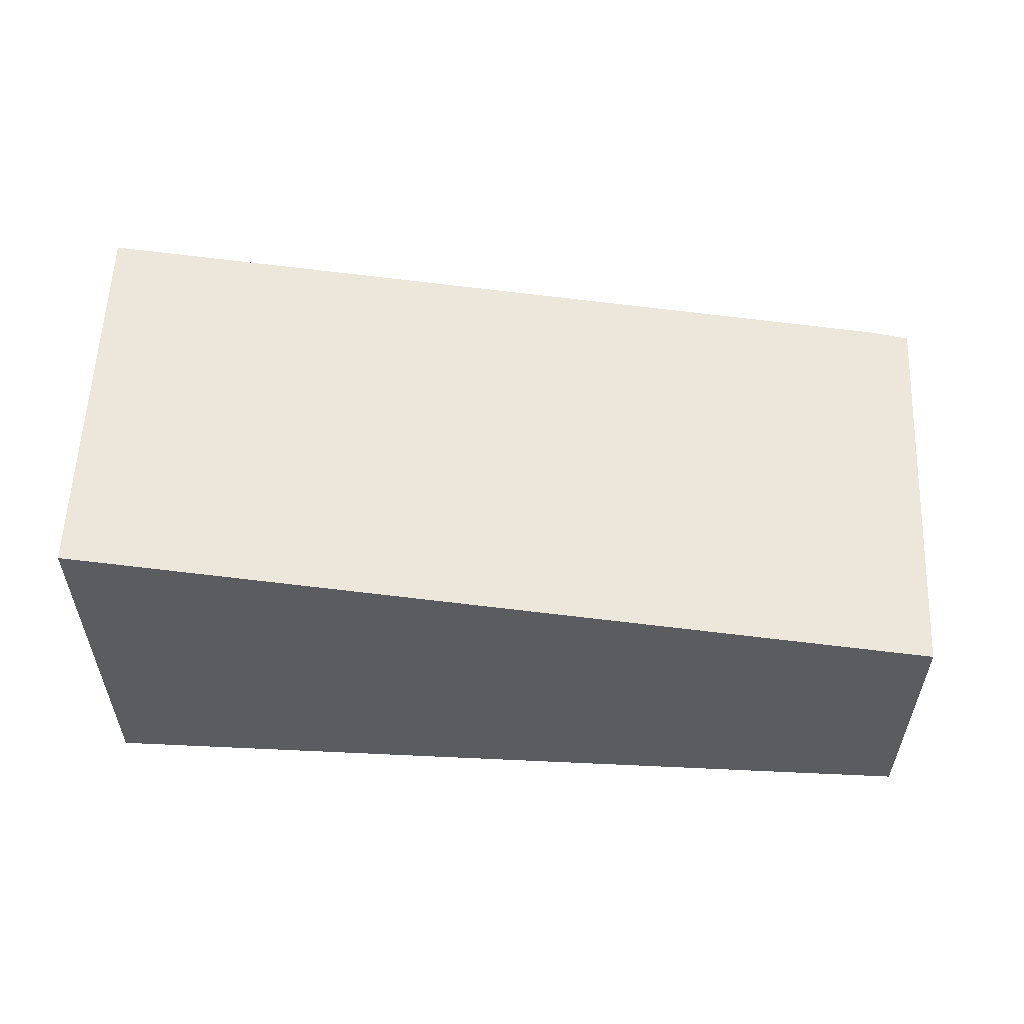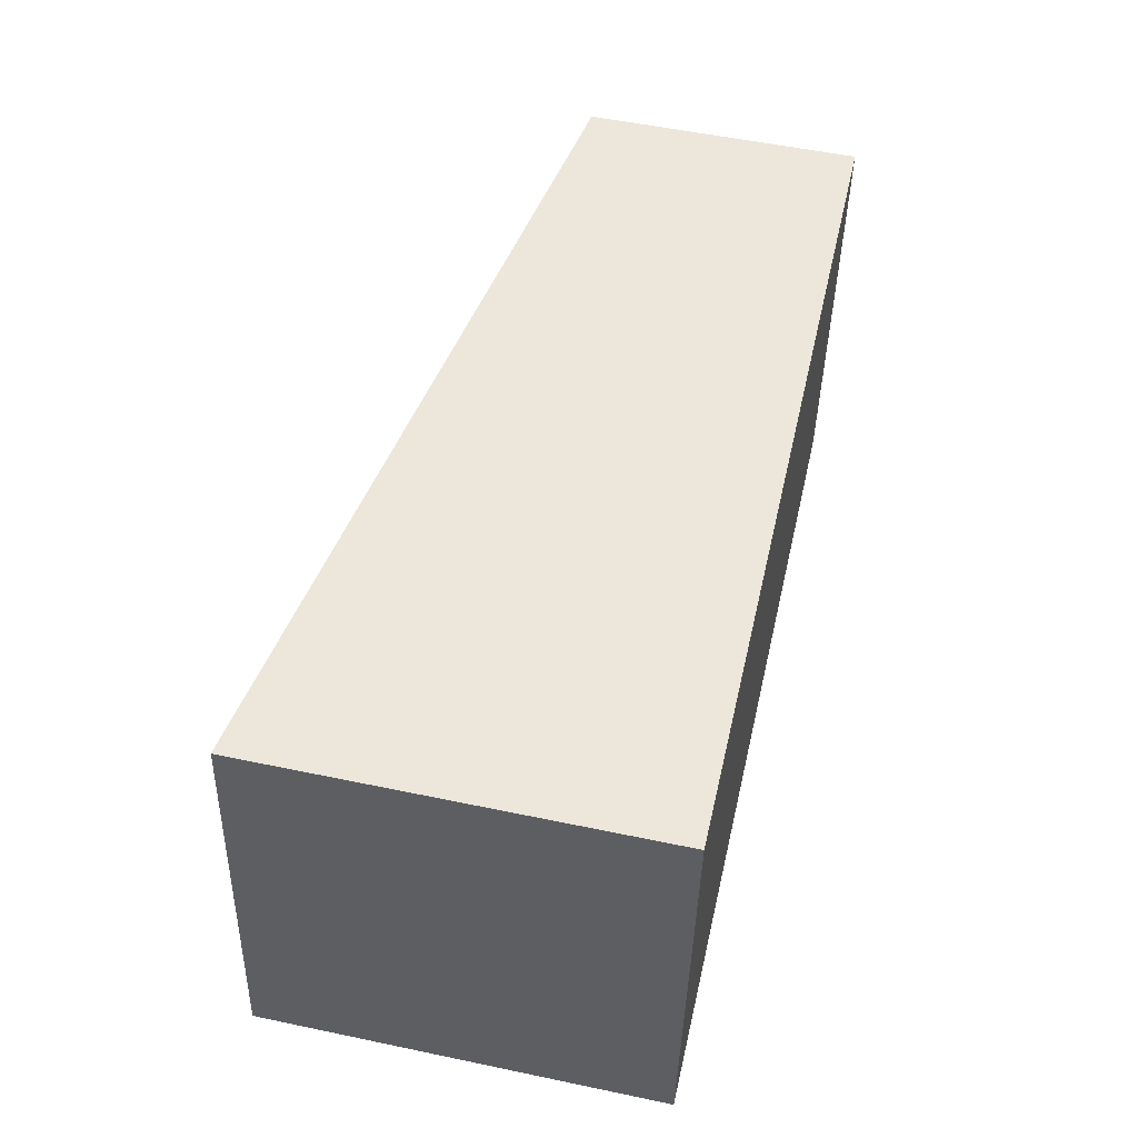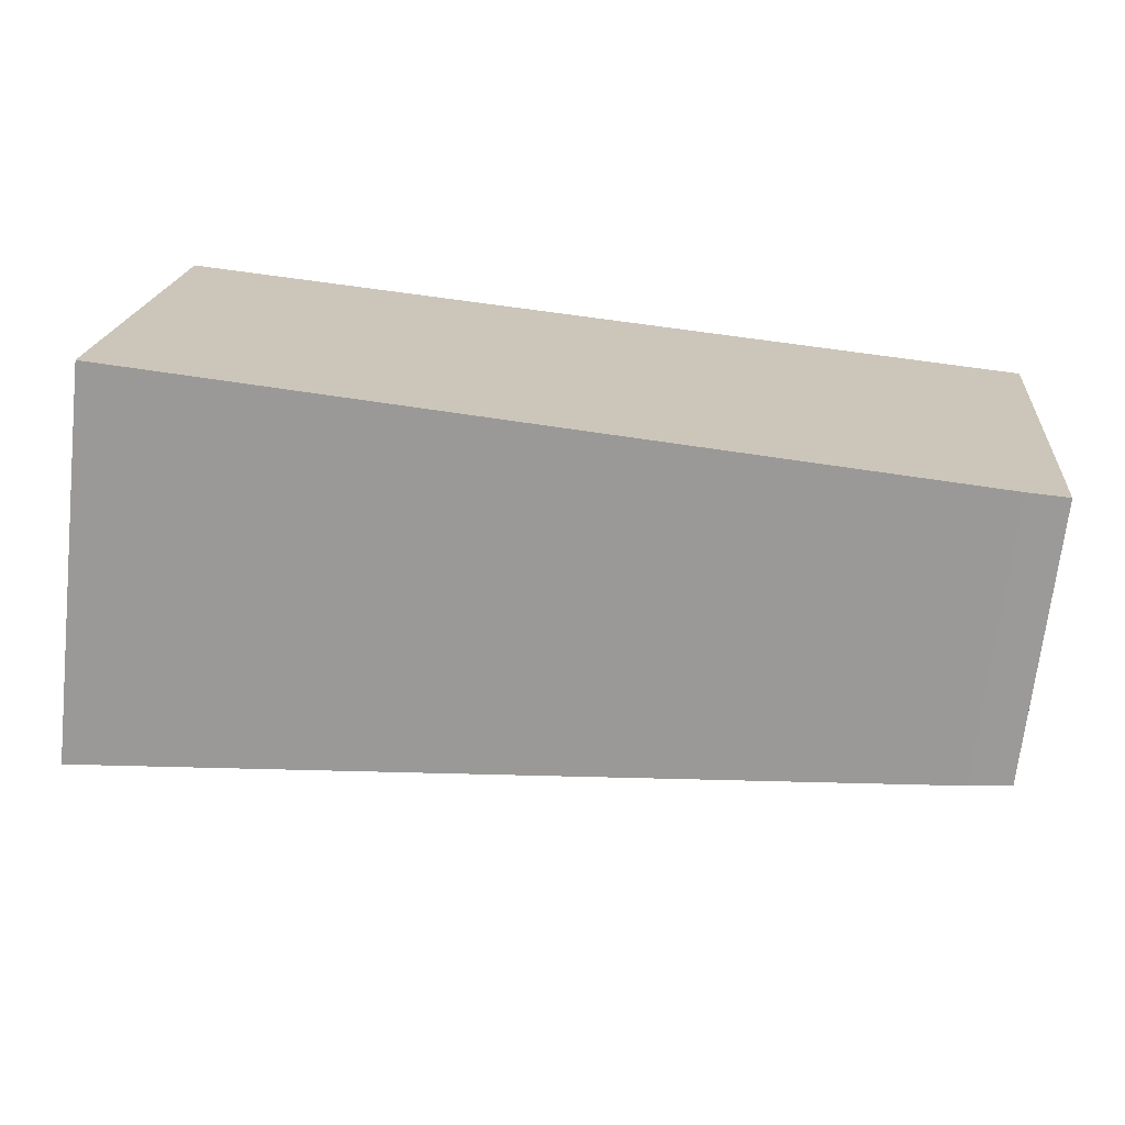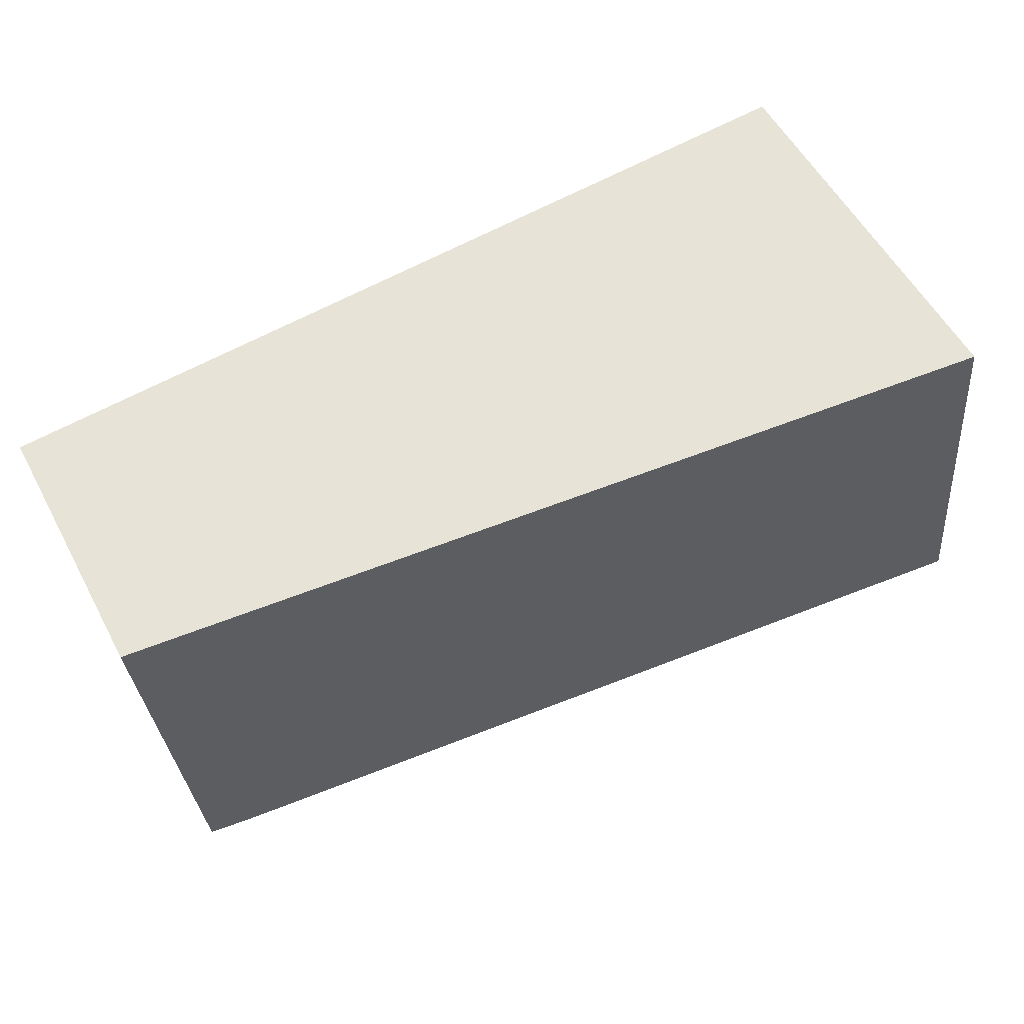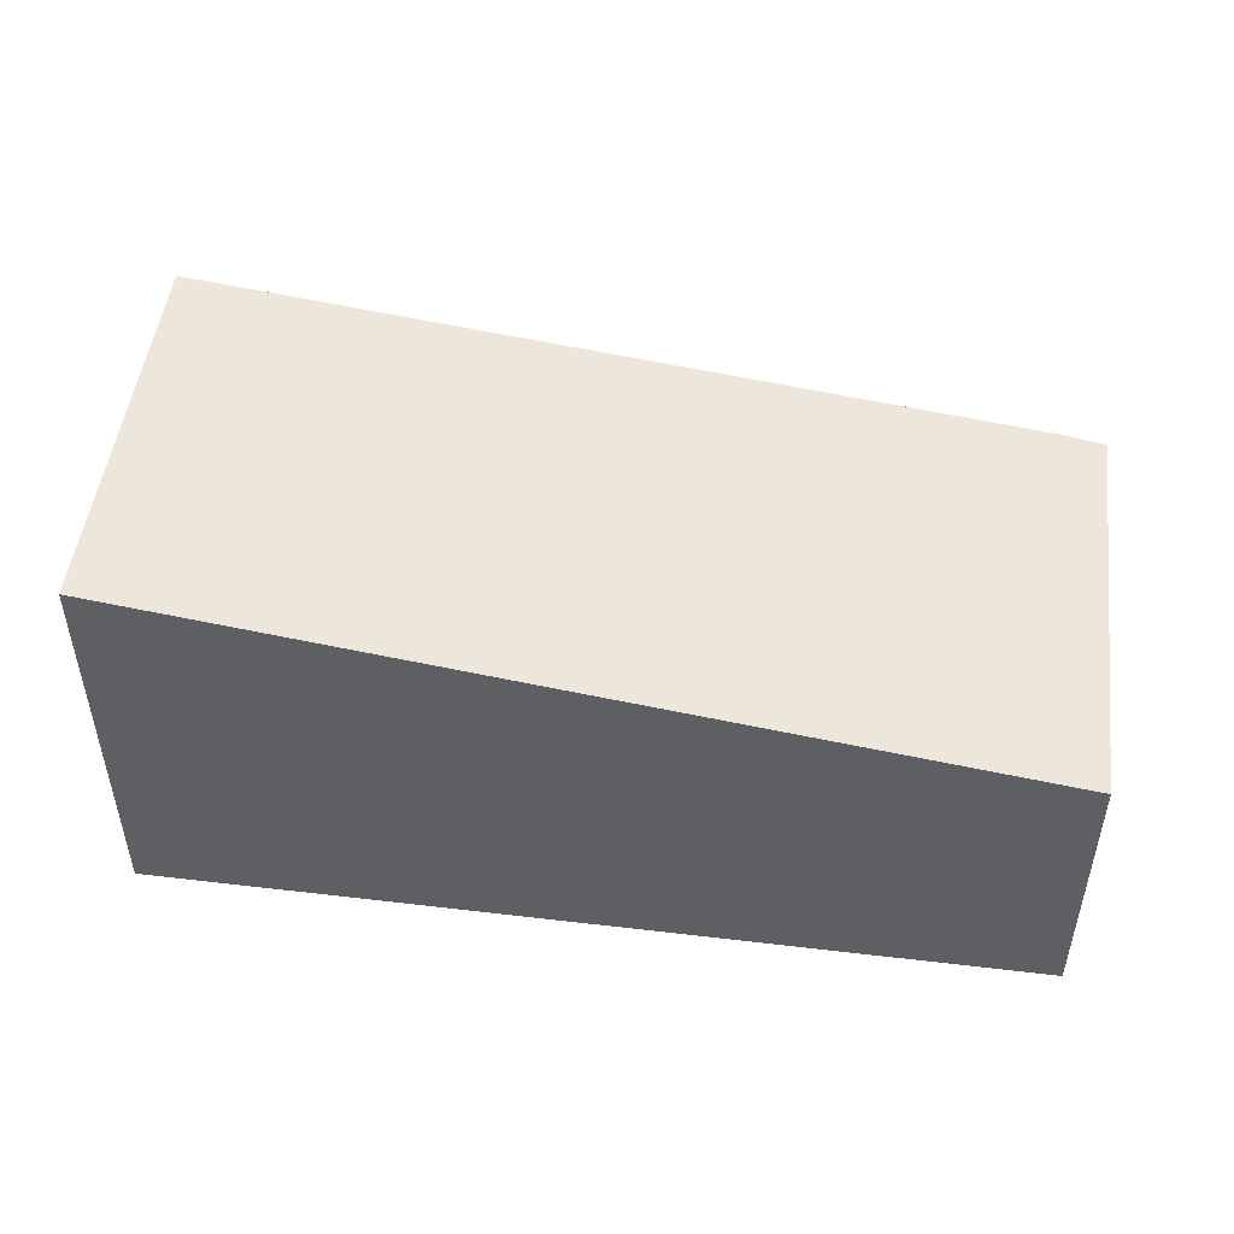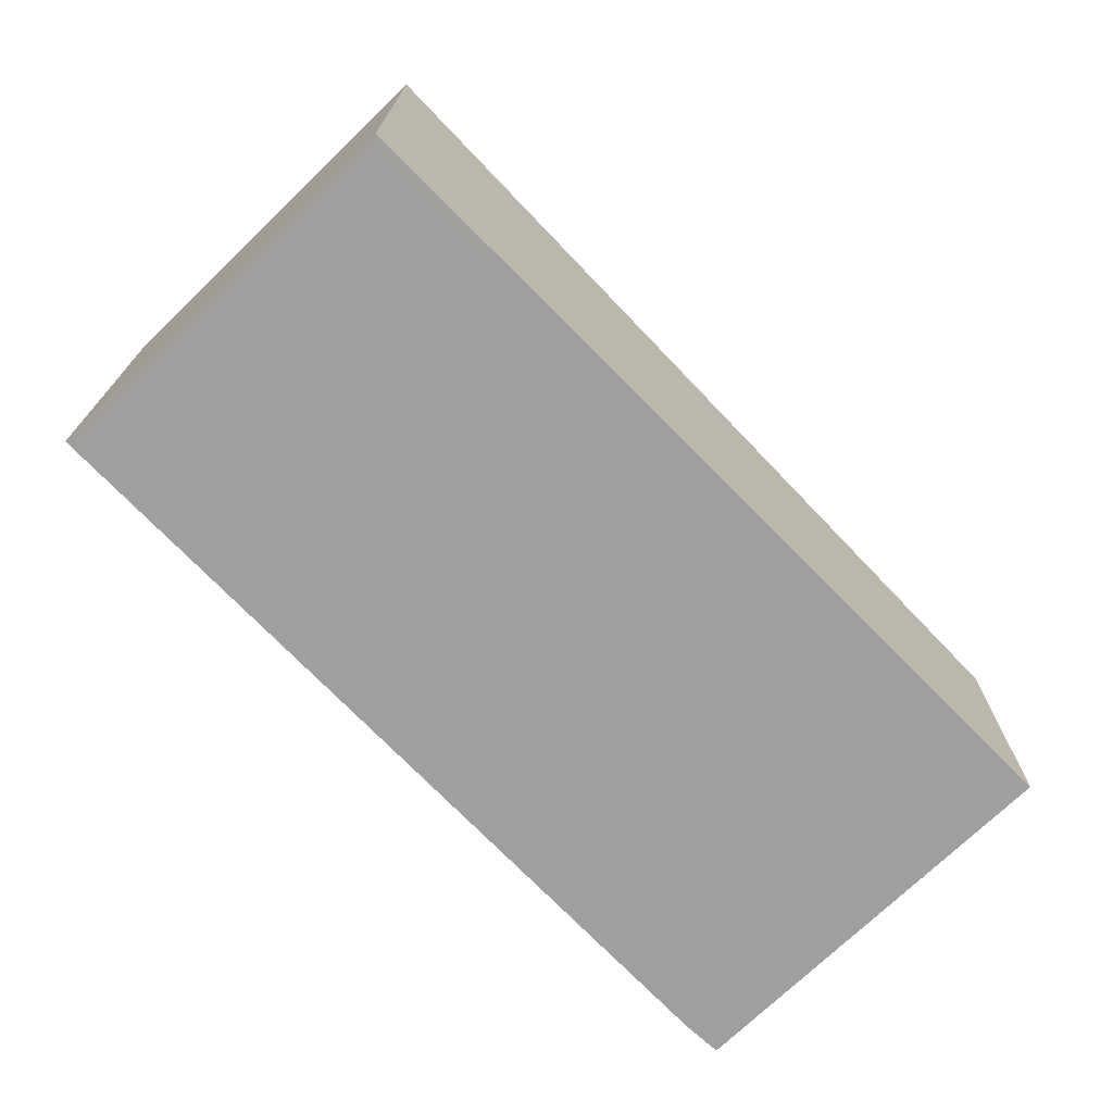
<metadata>
{"format":"obj","ext":"obj","renderer":"f3d","projection":"perspective","resolution":1024,"background":"white","views":[{"elev":56.3,"azim":7.9,"up":"+Y"},{"elev":53.8,"azim":-77.4,"up":"+Z"},{"elev":-69.5,"azim":-6.4,"up":"+Z"},{"elev":55.4,"azim":152.2,"up":"+Z"},{"elev":48.7,"azim":12.6,"up":"+Y"},{"elev":-71.3,"azim":-40.3,"up":"+Y"}]}
</metadata>
<code>
v  6.423 2.174 -0.695
v  7.022 2.13 2.474
v  6.74 2.13 -0.708
v  6.675 2.178 2.505
v  0 3.065 1.877e-16
v  0.323 3.058 3.071
v  7.022 -1.515e-16 2.474
v  6.74 4.335e-17 -0.708
v  6.423 4.256e-17 -0.695
v  0 0 0
v  0.323 -1.88e-16 3.071
v  6.675 -1.534e-16 2.505
g defaultobject
f 1 2 3
f 2 1 4
f 4 1 5
f 4 5 6
f 7 3 2
f 3 7 8
f 3 9 1
f 9 3 8
f 1 10 5
f 10 1 9
f 10 6 5
f 6 10 11
f 11 4 6
f 4 11 12
f 4 12 2
f 2 12 7
f 7 9 8
f 9 7 12
f 9 12 10
f 10 12 11

</code>
